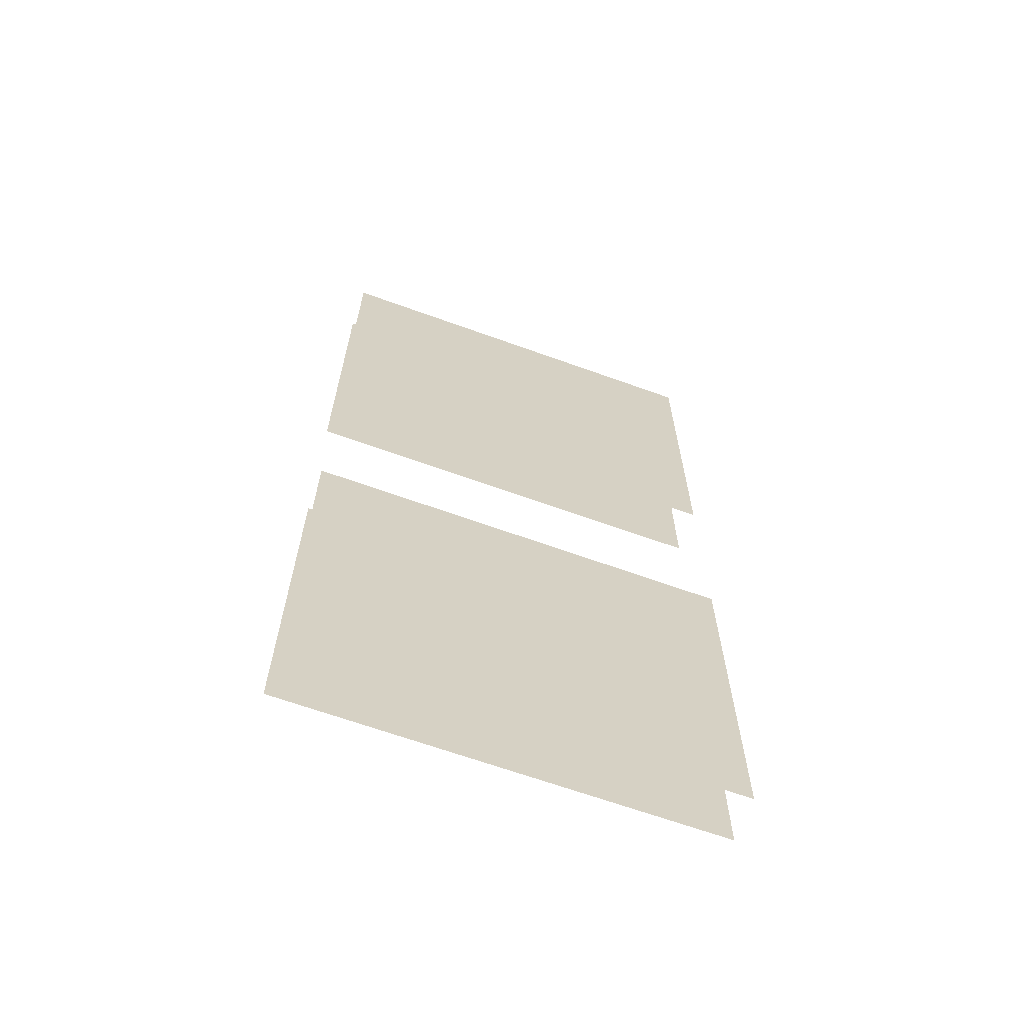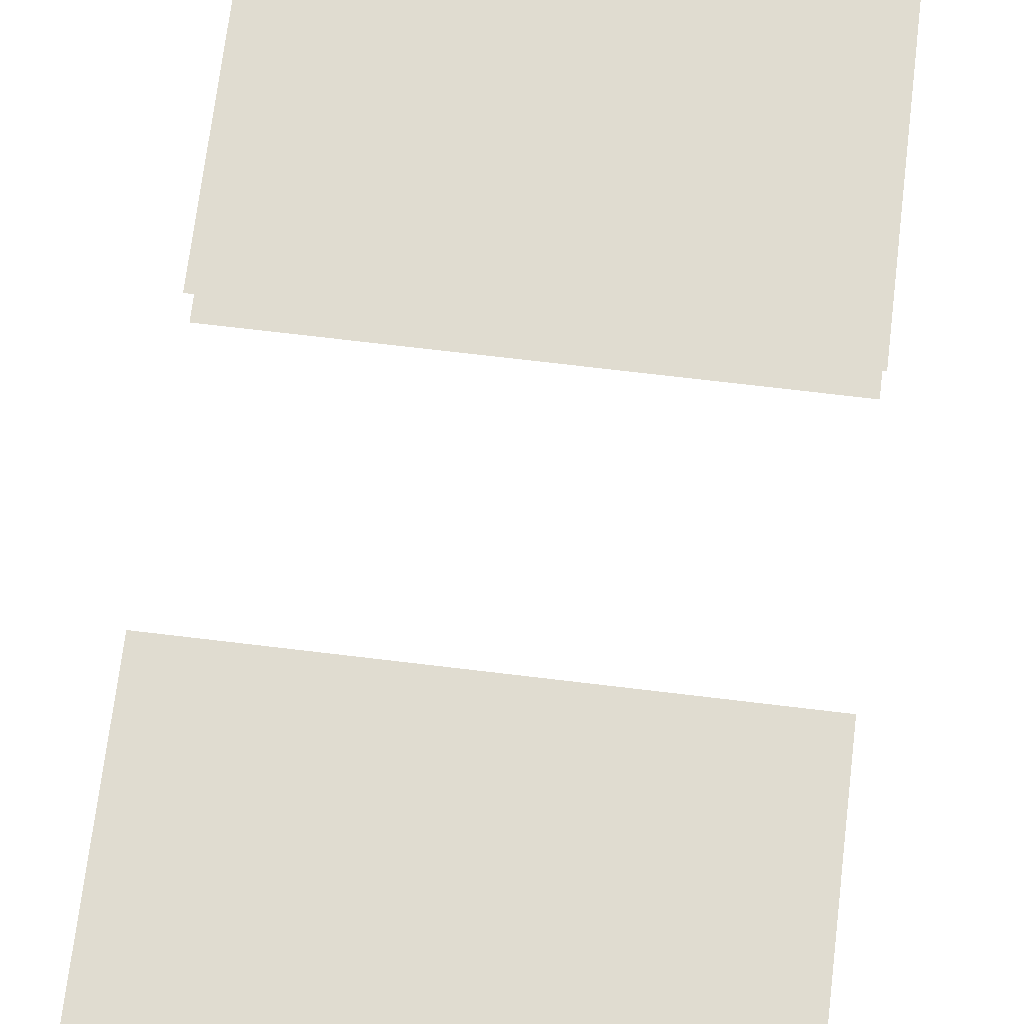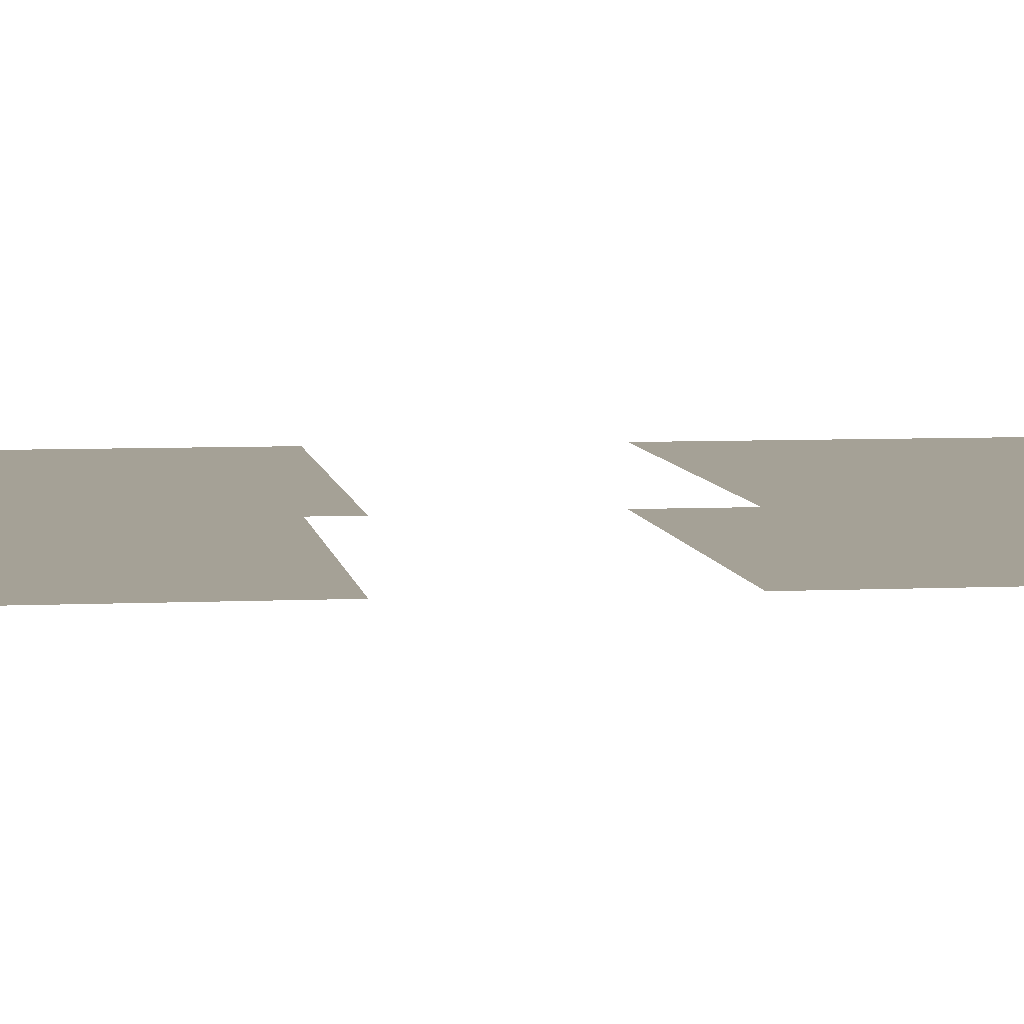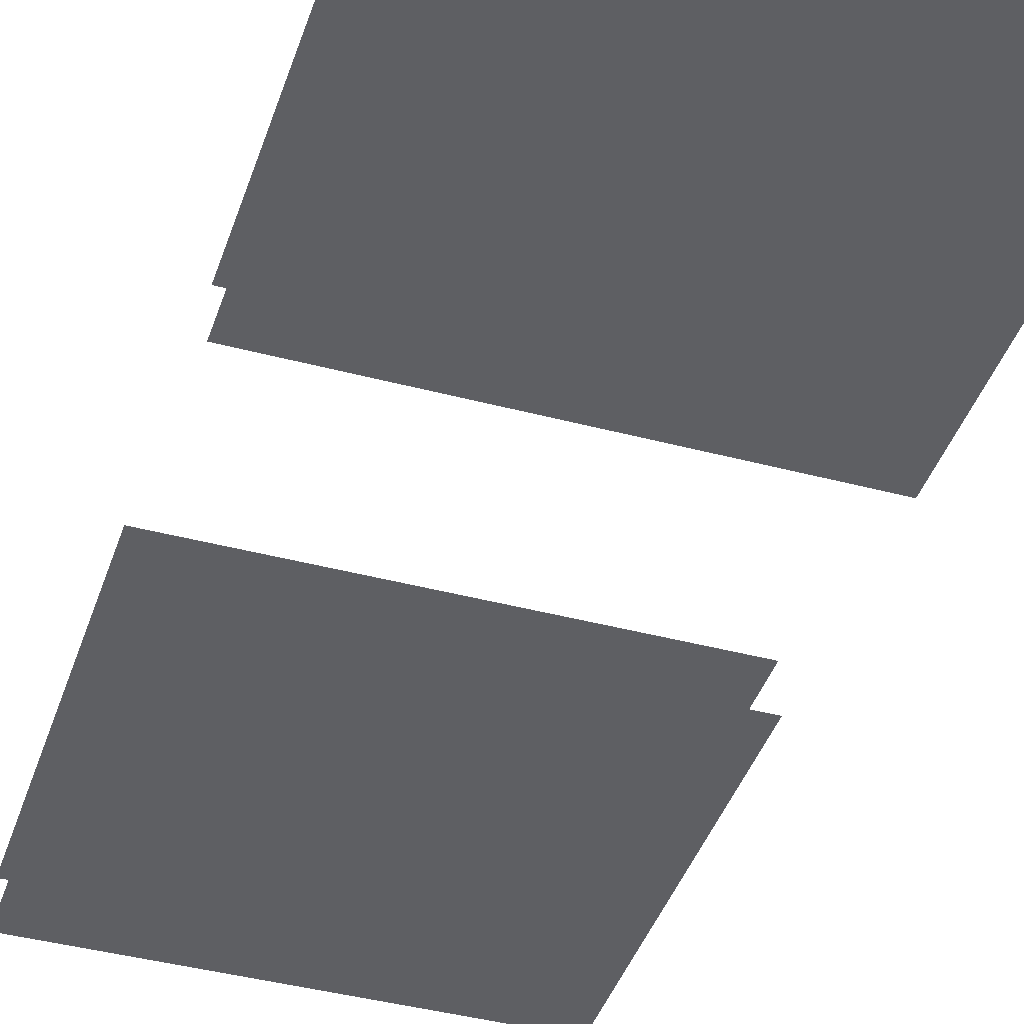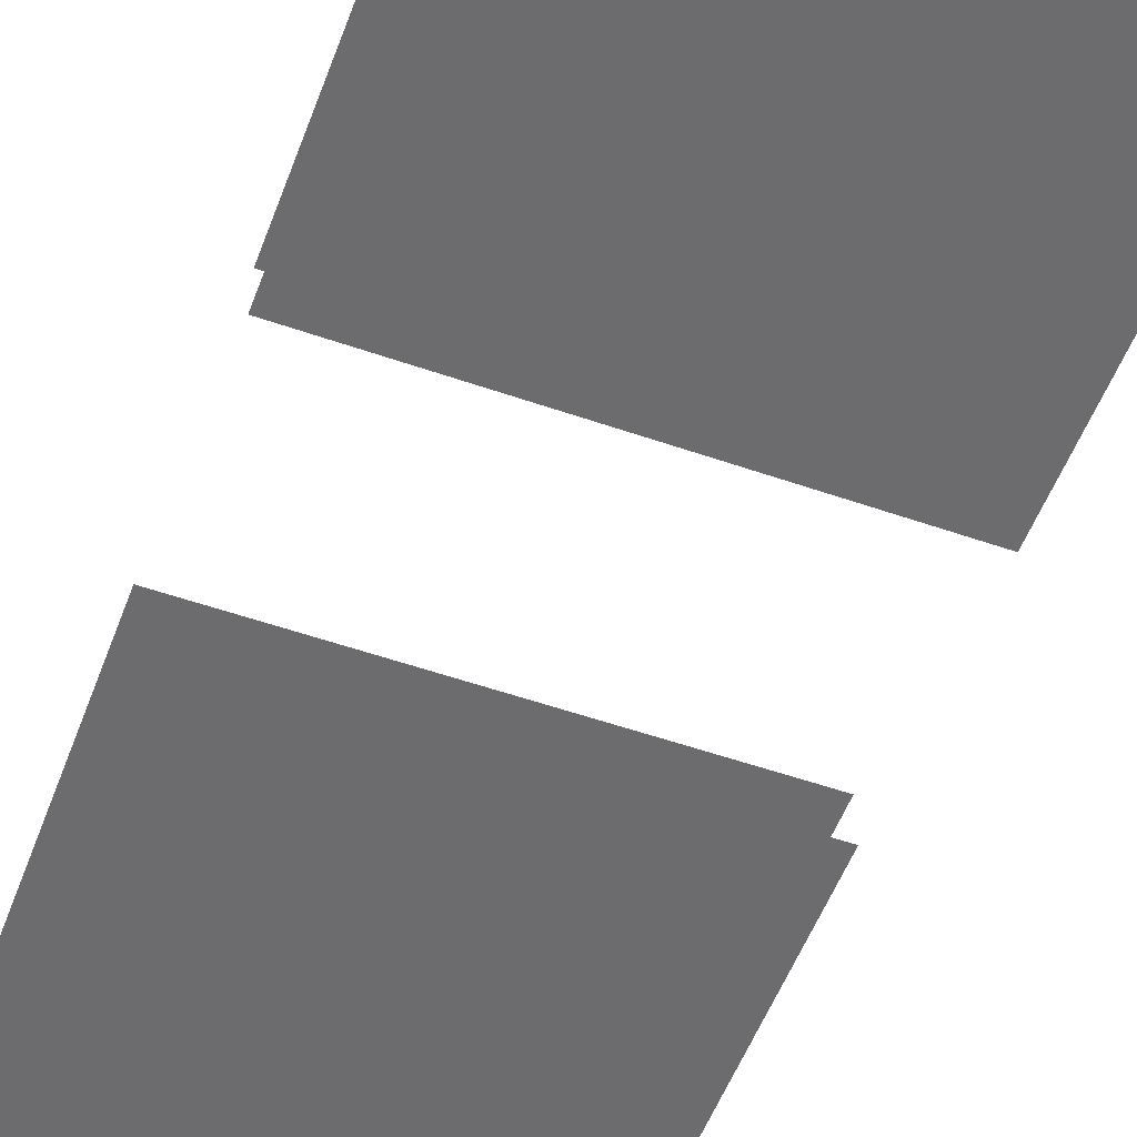
<metadata>
{"format":"obj","ext":"obj","renderer":"f3d","projection":"perspective","resolution":1024,"background":"white","views":[{"elev":-66.2,"azim":-19.9,"up":"+Y"},{"elev":69.6,"azim":-173.1,"up":"+Z"},{"elev":6.1,"azim":81.8,"up":"+Z"},{"elev":-41.5,"azim":162.1,"up":"+Z"},{"elev":-53.8,"azim":-20.4,"up":"+Z"}]}
</metadata>
<code>
v -41.41 71.86 -3.397
v 41.41 71.86 -3.397
v -41.41 146.9 -3.397
v 41.41 146.9 -3.397
v -41.41 146.9 -12.05
v 41.41 146.9 -12.05
v -41.41 71.86 -12.05
v 41.41 71.86 -12.05
v -41.41 188.8 -3.397
v 41.41 188.8 -3.397
v -41.41 263.8 -3.397
v 41.41 263.8 -3.397
v -41.41 263.8 -12.05
v 41.41 263.8 -12.05
v -41.41 188.8 -12.05
v 41.41 188.8 -12.05
f 1 2 4 3
f 5 6 8 7
f 9 10 12 11
f 13 14 16 15

</code>
